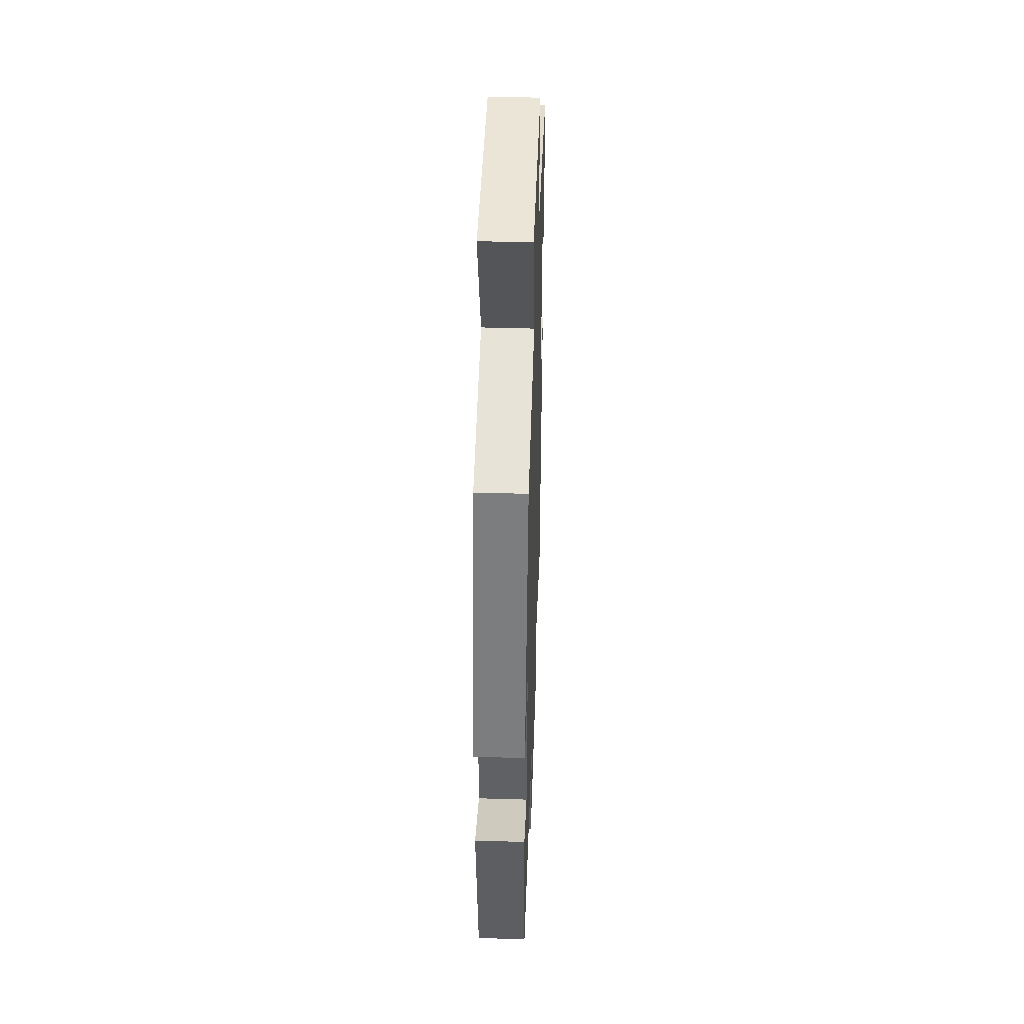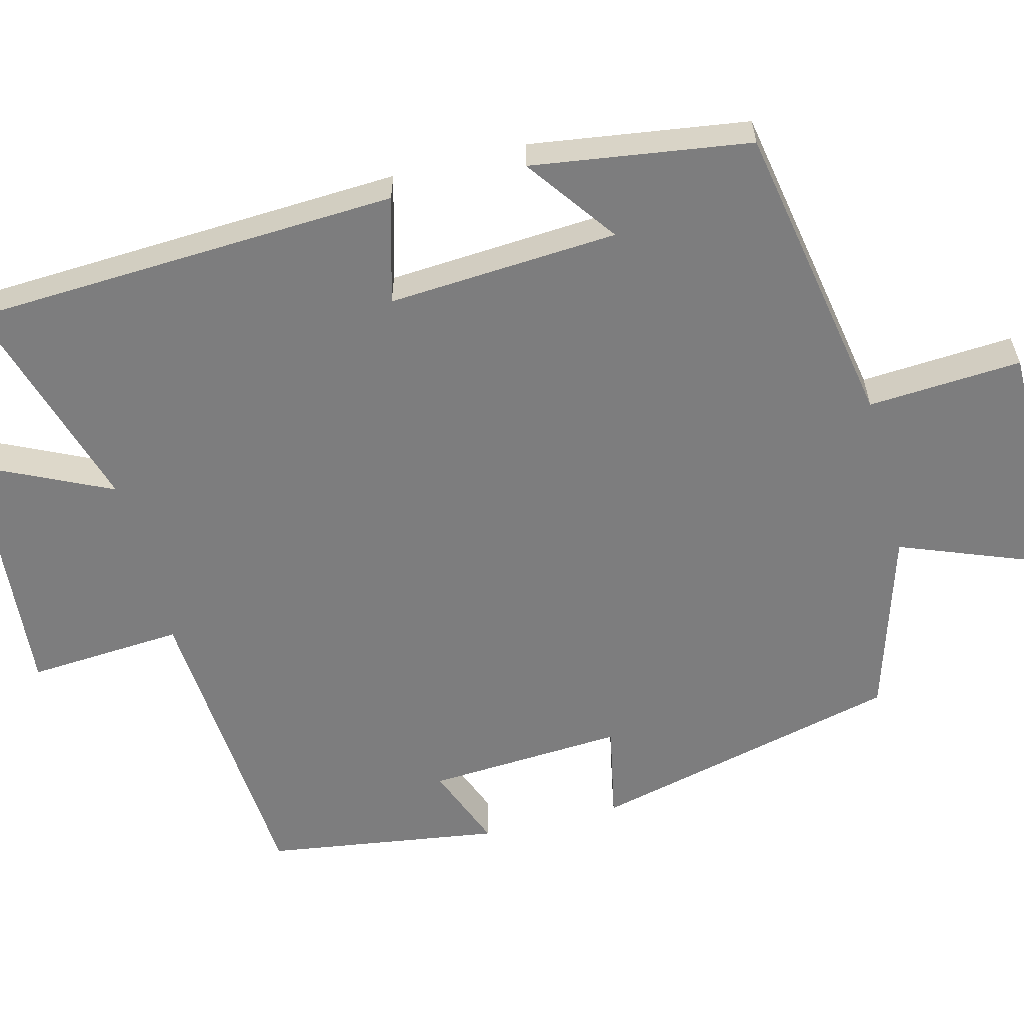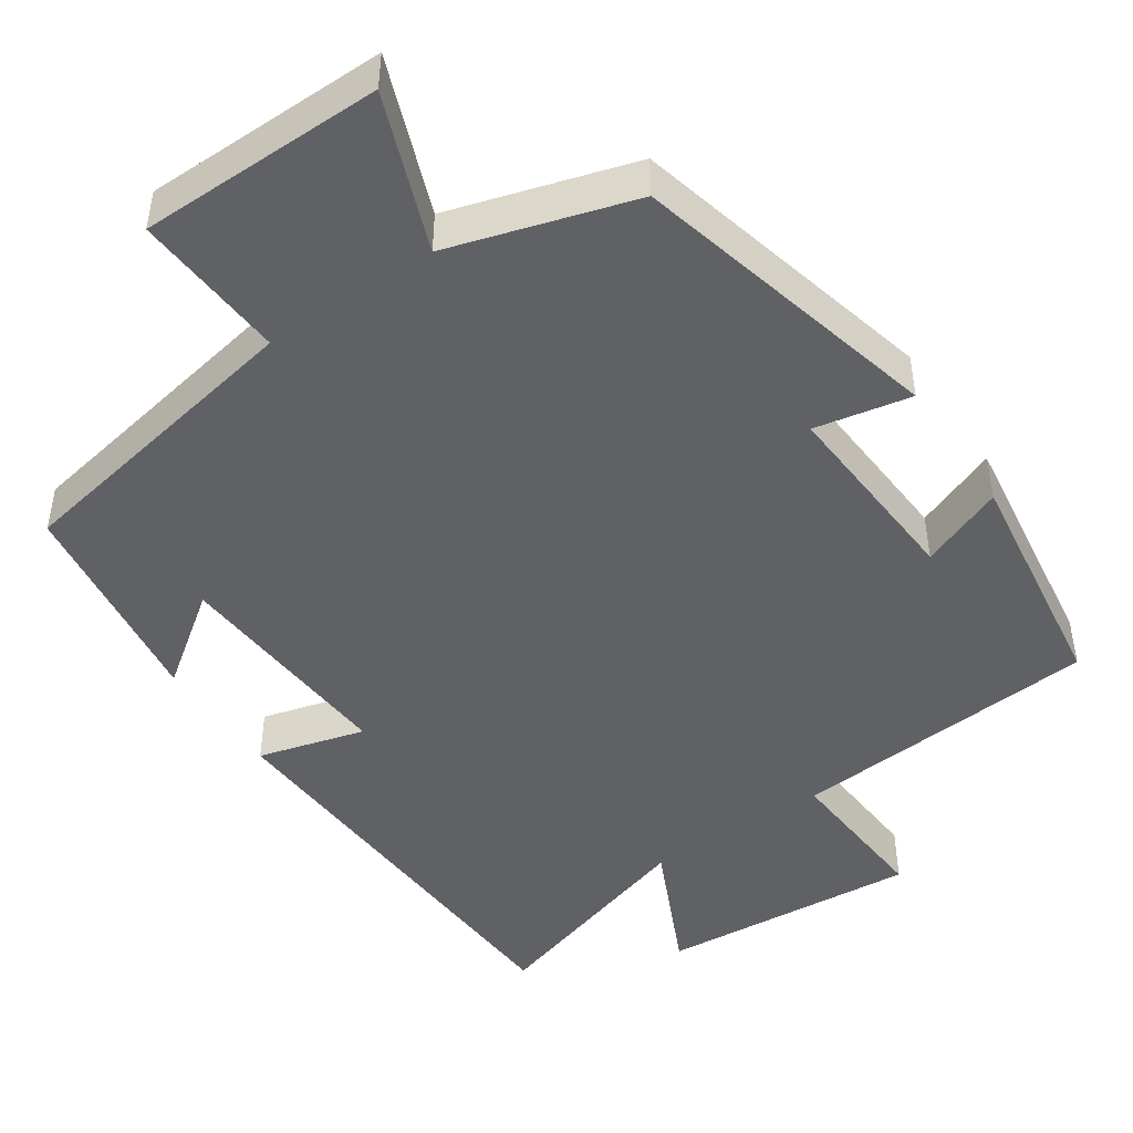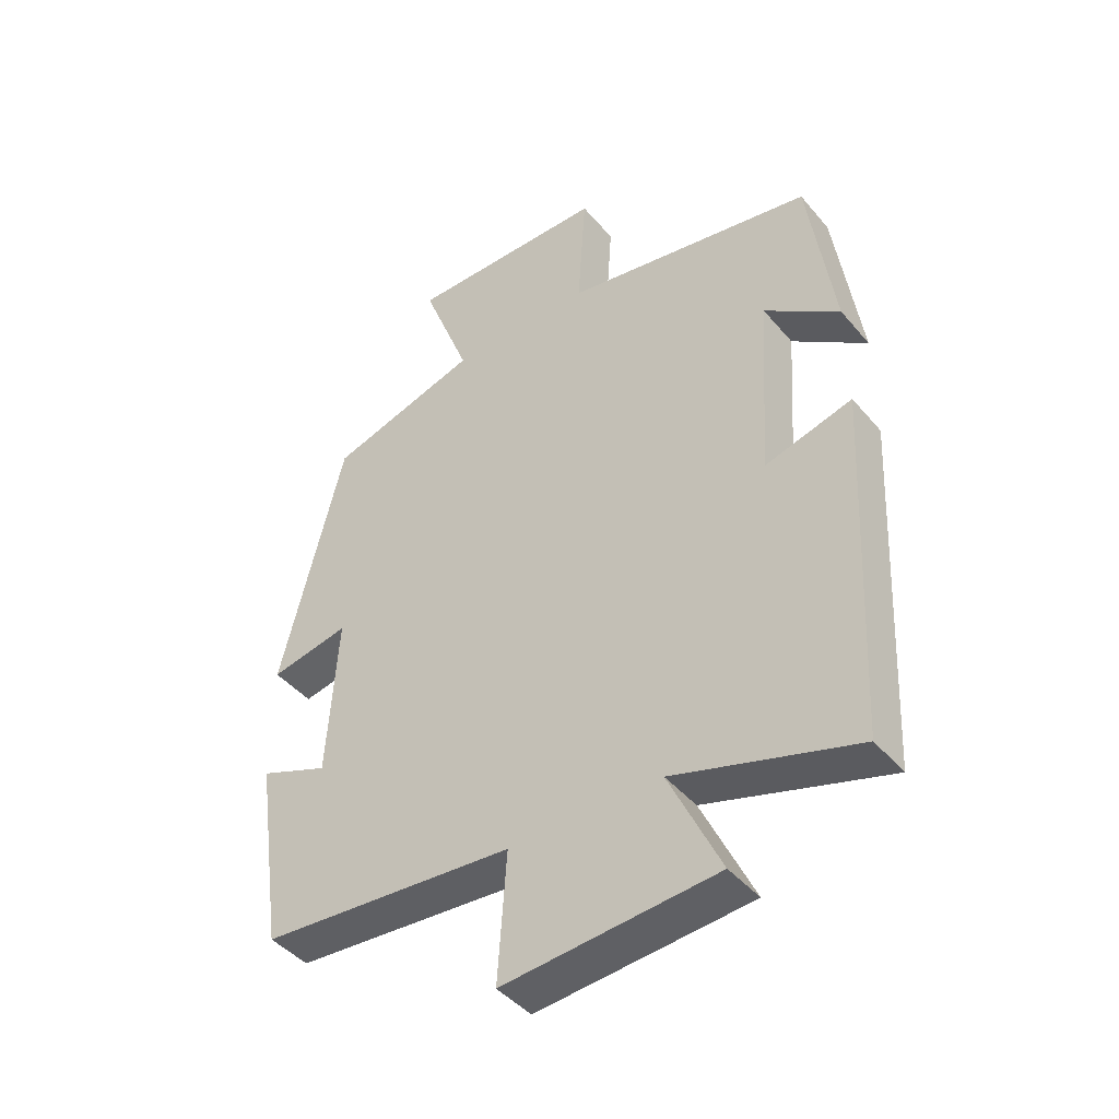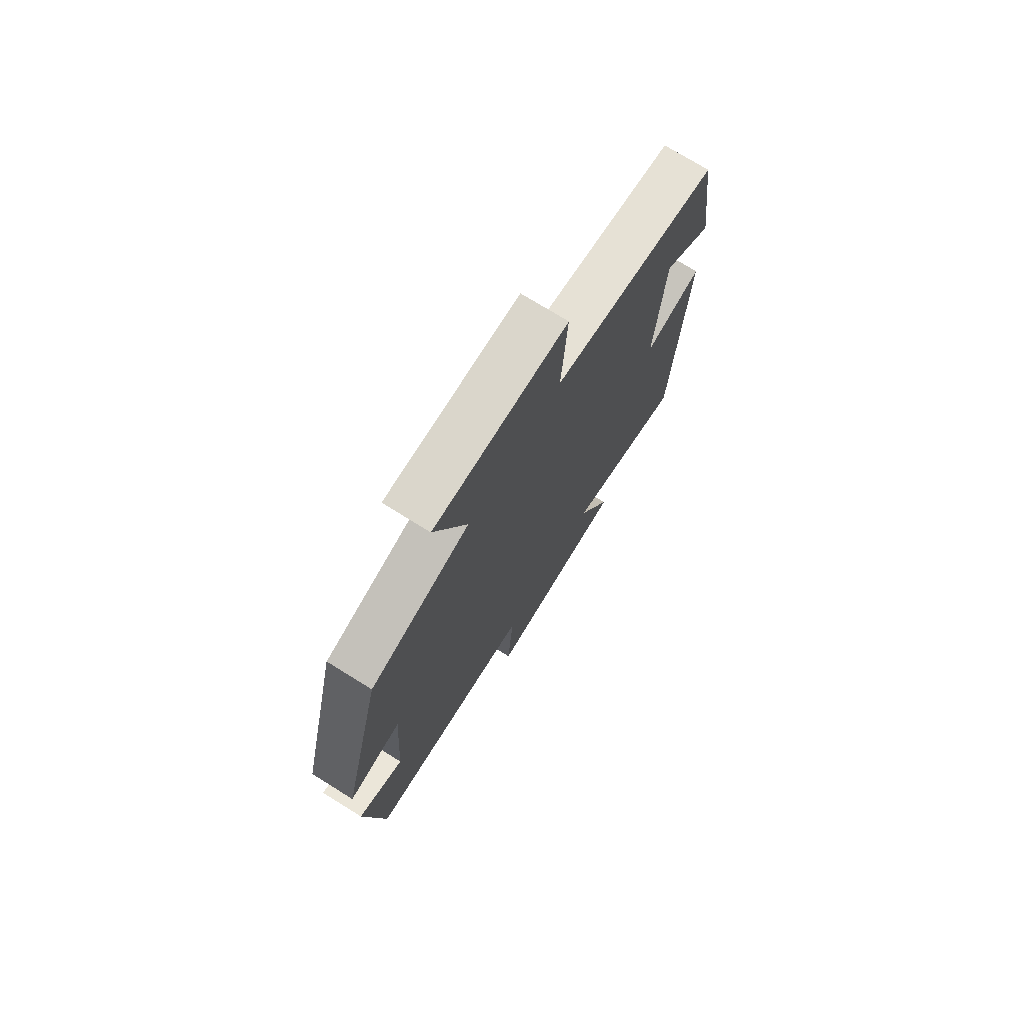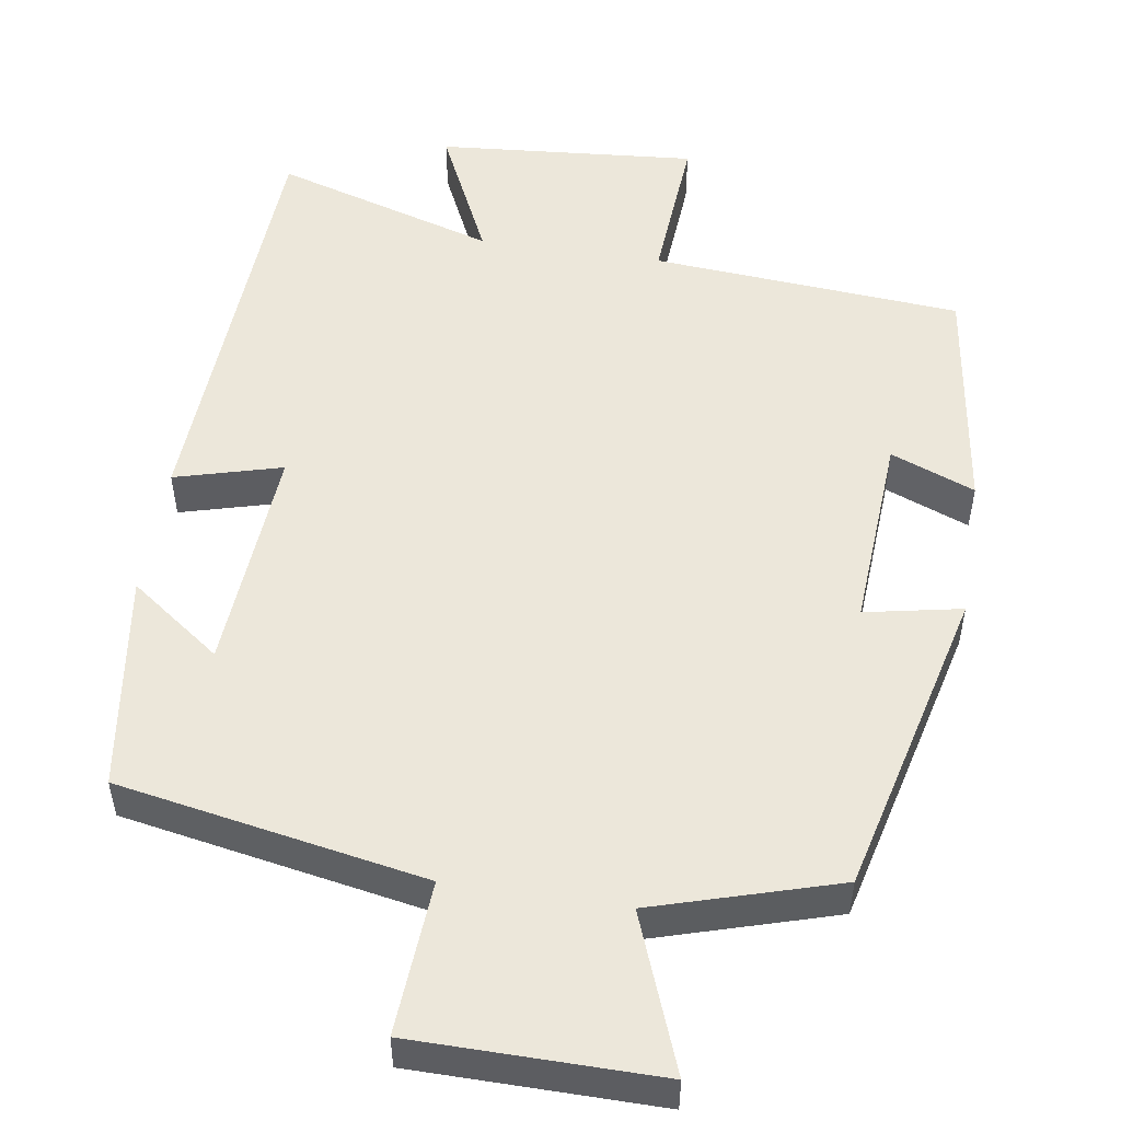
<metadata>
{"format":"obj","ext":"obj","renderer":"f3d","projection":"perspective","resolution":1024,"background":"white","views":[{"elev":44.6,"azim":92.0,"up":"+Z"},{"elev":-59.2,"azim":-75.7,"up":"+Y"},{"elev":-46.7,"azim":34.2,"up":"+Y"},{"elev":-43.9,"azim":-143.0,"up":"+Z"},{"elev":74.3,"azim":121.8,"up":"+Z"},{"elev":51.9,"azim":8.9,"up":"+Y"}]}
</metadata>
<code>
v 0.456 0.07 -0.469
v 0.055 0.07 -0.5
v 0.069 0.07 -0.702
v -0.267 0.07 -0.674
v -0.185 0.07 -0.5
v -0.472 0.07 -0.587
v -0.5 0.07 -0.029
v -0.362 0.07 -0.067
v -0.382 0.07 0.231
v -0.5 0.07 0.145
v -0.46 0.07 0.428
v -0.063 0.07 0.5
v -0.076 0.07 0.699
v 0.24 0.07 0.701
v 0.163 0.07 0.5
v 0.401 0.07 0.428
v 0.5 0.07 0.024
v 0.375 0.07 0.049
v 0.391 0.07 -0.207
v 0.5 0.07 -0.164
v 0.456 0 -0.469
v 0.055 0 -0.5
v 0.069 0 -0.702
v -0.267 0 -0.674
v -0.185 0 -0.5
v -0.472 0 -0.587
v -0.5 0 -0.029
v -0.362 0 -0.067
v -0.382 0 0.231
v -0.5 0 0.145
v -0.46 0 0.428
v -0.063 0 0.5
v -0.076 0 0.699
v 0.24 0 0.701
v 0.163 0 0.5
v 0.401 0 0.428
v 0.5 0 0.024
v 0.375 0 0.049
v 0.391 0 -0.207
v 0.5 0 -0.164
f 19 20 1 2
f 18 19 2
f 15 16 17 18
f 15 18 2
f 12 13 14 15
f 12 15 2
f 9 10 11 12
f 8 9 12 2
f 5 6 7 8
f 5 8 2 3
f 3 4 5
f 22 21 40 39
f 22 39 38
f 38 37 36 35
f 22 38 35
f 35 34 33 32
f 22 35 32
f 32 31 30 29
f 22 32 29 28
f 28 27 26 25
f 23 22 28 25
f 25 24 23
f 1 21 22 2
f 2 22 23 3
f 3 23 24 4
f 4 24 25 5
f 5 25 26 6
f 6 26 27 7
f 7 27 28 8
f 8 28 29 9
f 9 29 30 10
f 10 30 31 11
f 11 31 32 12
f 12 32 33 13
f 13 33 34 14
f 14 34 35 15
f 15 35 36 16
f 16 36 37 17
f 17 37 38 18
f 18 38 39 19
f 19 39 40 20
f 20 40 21 1

</code>
